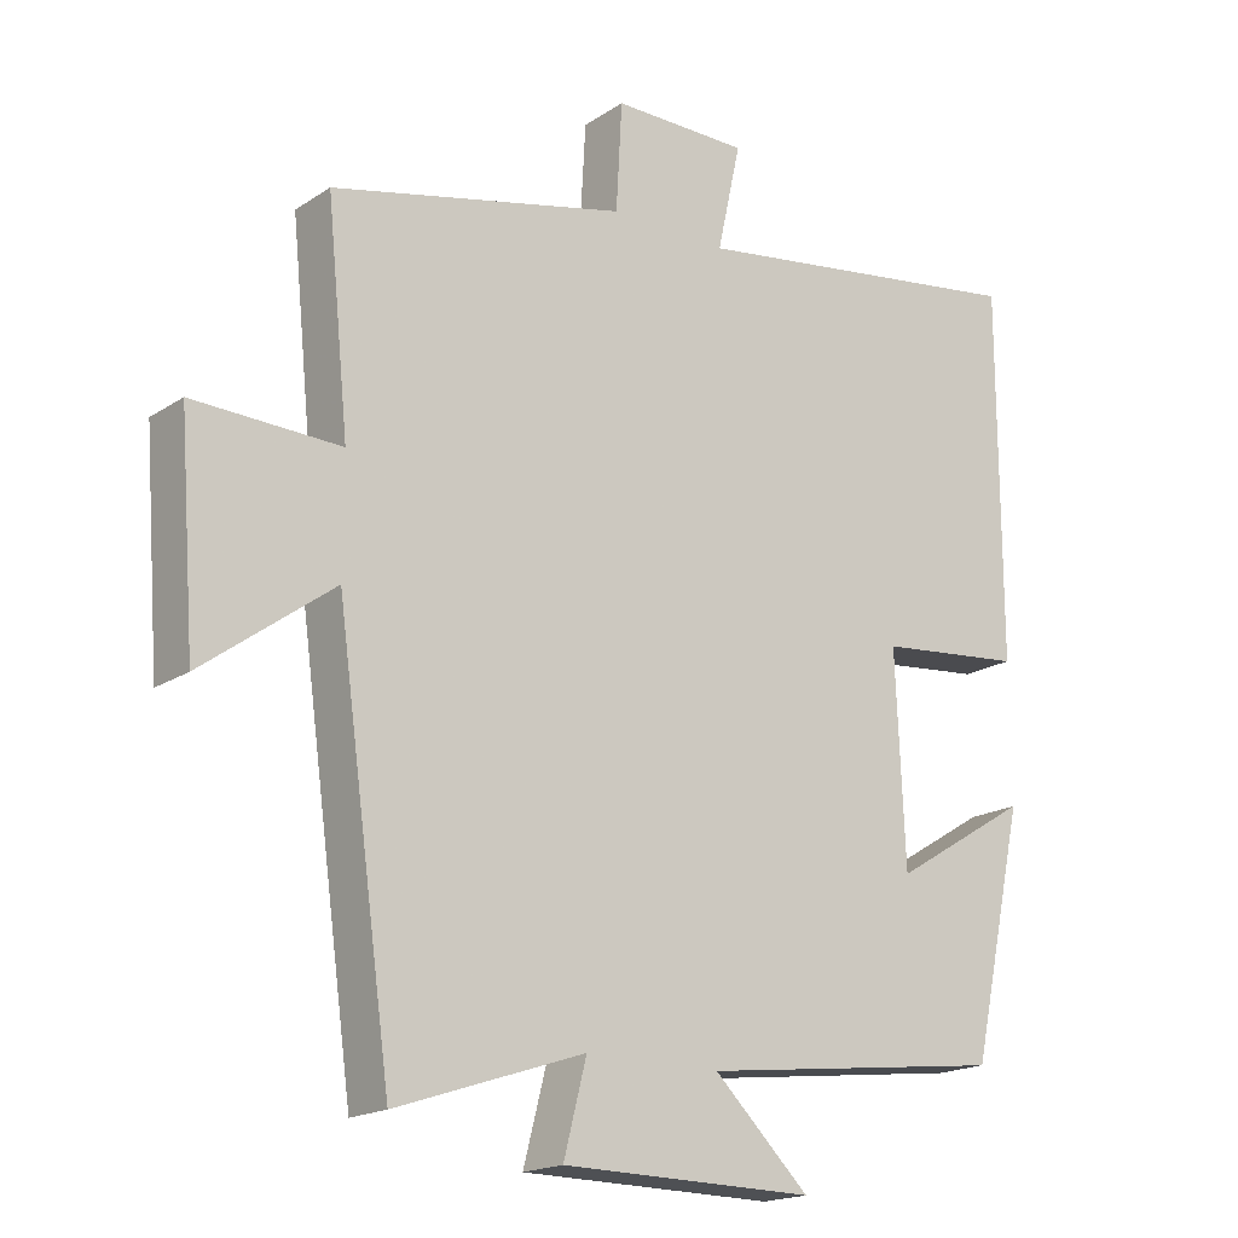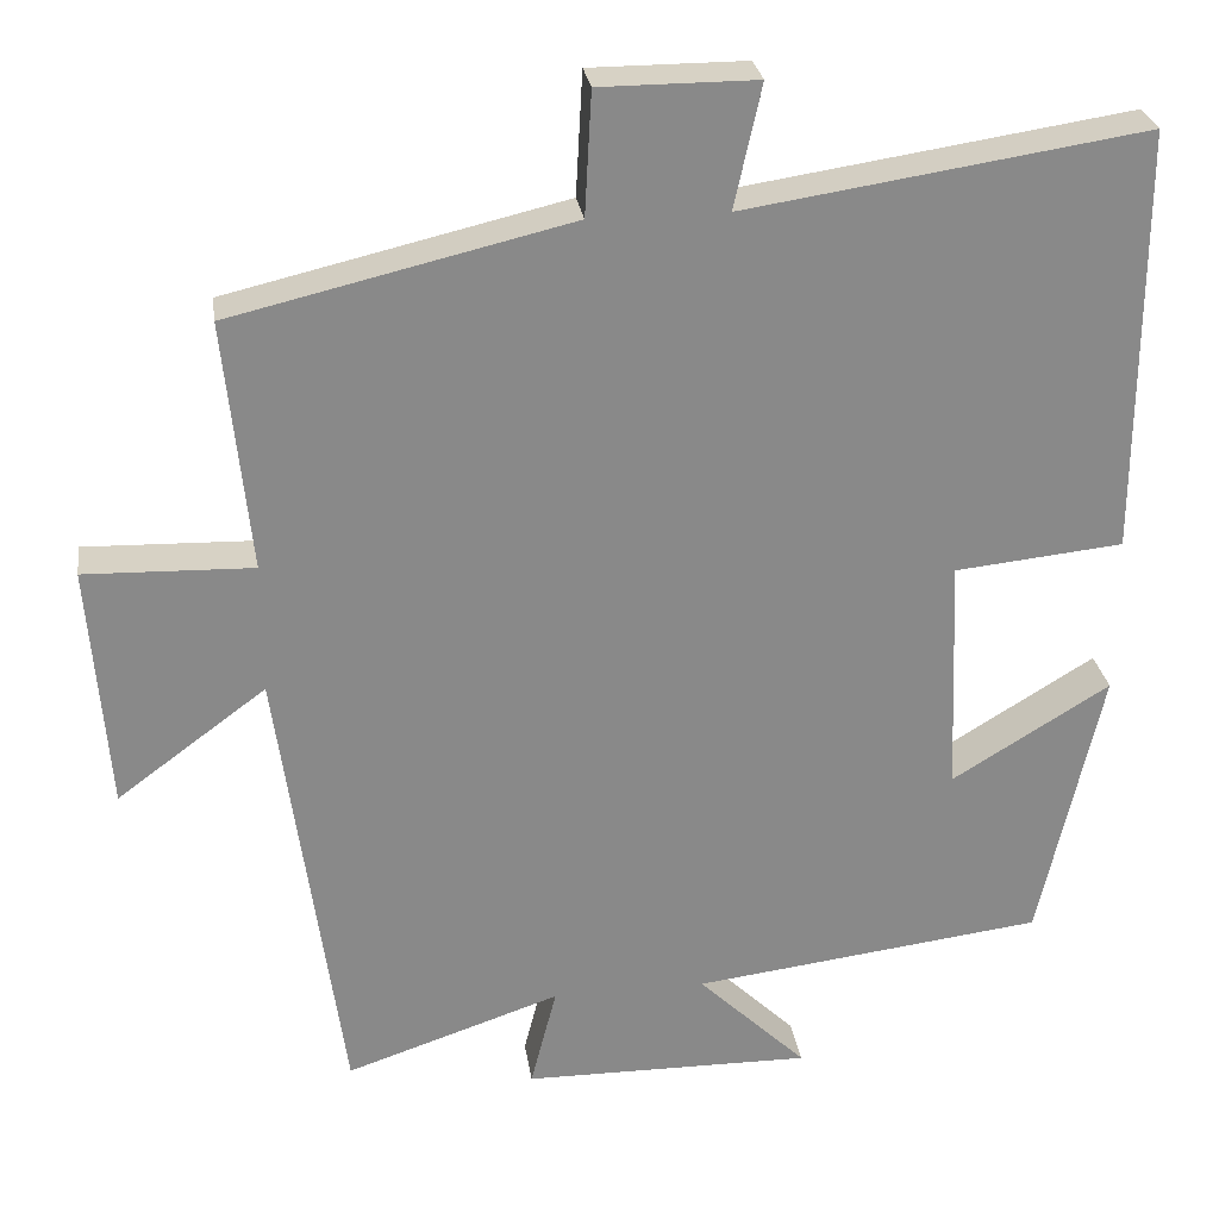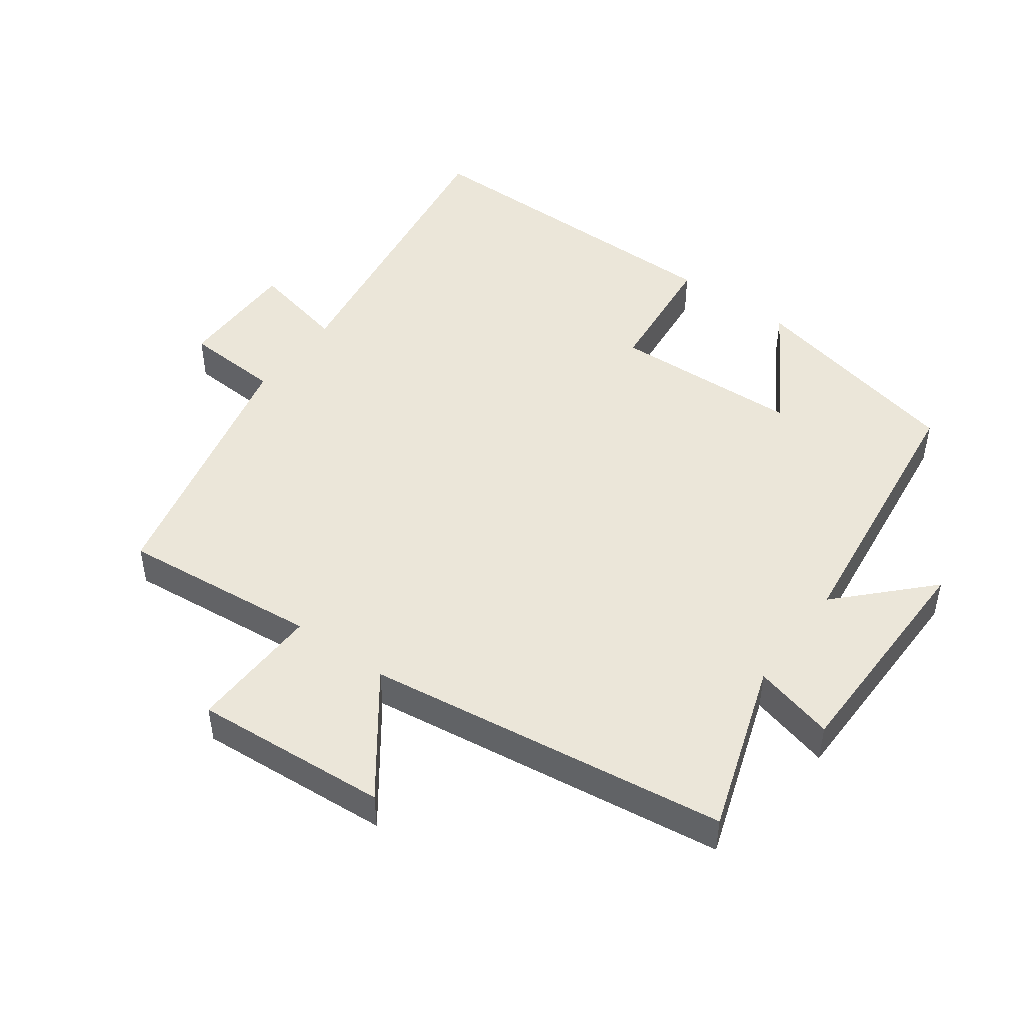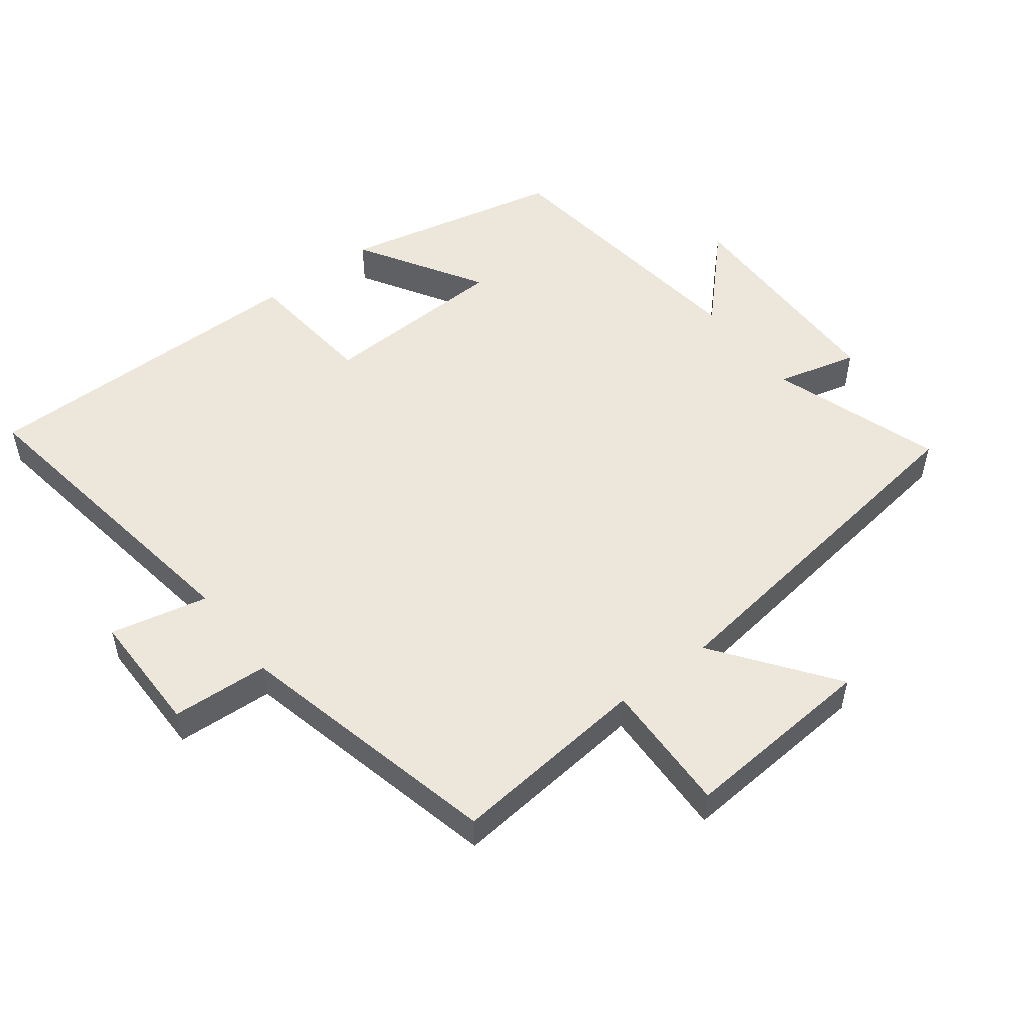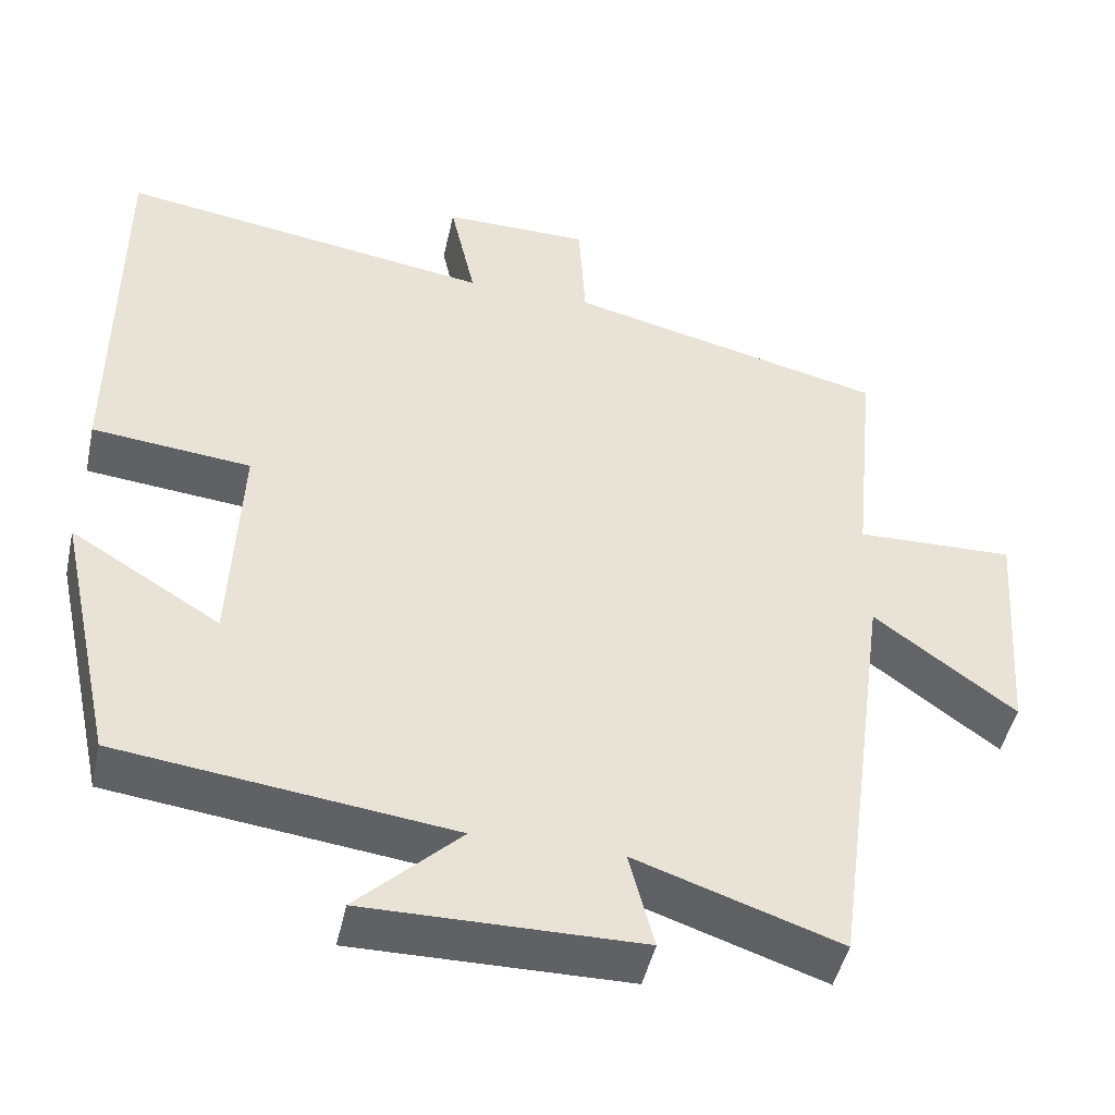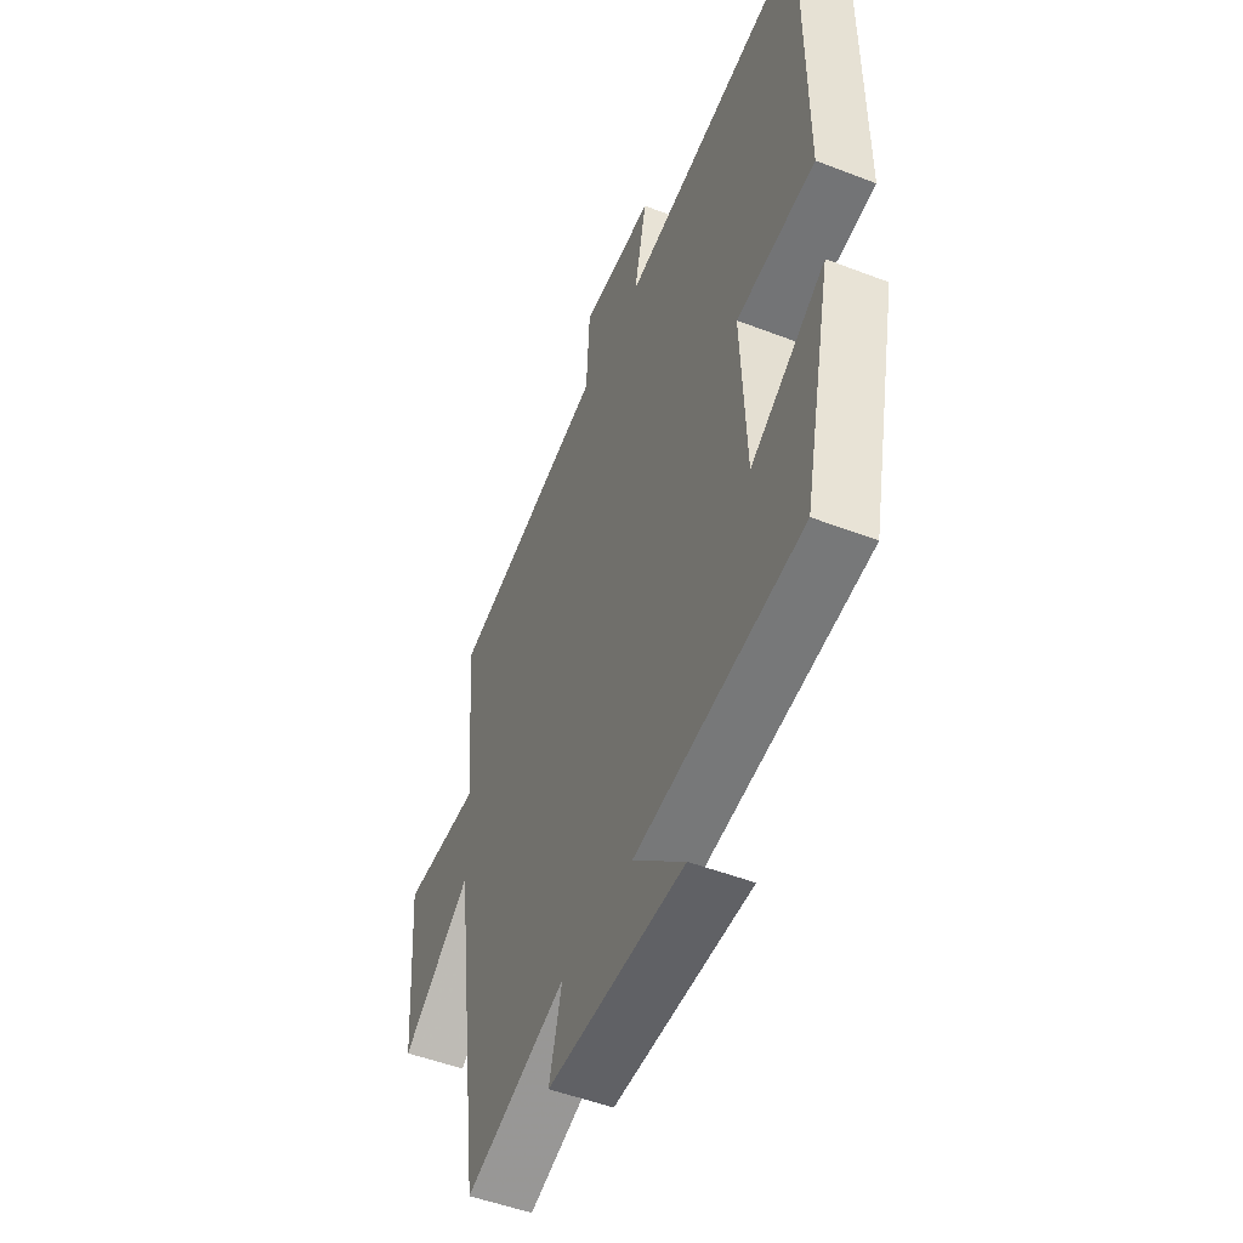
<metadata>
{"format":"obj","ext":"obj","renderer":"f3d","projection":"perspective","resolution":1024,"background":"white","views":[{"elev":-18.3,"azim":141.2,"up":"+Z"},{"elev":27.3,"azim":171.7,"up":"+Z"},{"elev":47.4,"azim":126.2,"up":"+Y"},{"elev":51.8,"azim":52.7,"up":"+Y"},{"elev":-46.8,"azim":-12.4,"up":"+Z"},{"elev":-50.7,"azim":-112.8,"up":"+Z"}]}
</metadata>
<code>
v -0.5 0.07 0.571
v -0.029 0.07 0.5
v -0.061 0.07 0.645
v 0.123 0.07 0.645
v 0.131 0.07 0.5
v 0.53 0.07 0.406
v 0.5 0.07 0.11
v 0.698 0.07 0.116
v 0.676 0.07 -0.174
v 0.5 0.07 -0.044
v 0.425 0.07 -0.585
v 0.171 0.07 -0.5
v 0.202 0.07 -0.621
v -0.14 0.07 -0.625
v -0.011 0.07 -0.5
v -0.427 0.07 -0.449
v -0.5 0.07 -0.119
v -0.313 0.07 -0.233
v -0.301 0.07 0.049
v -0.5 0.07 0.069
v -0.5 0 0.571
v -0.029 0 0.5
v -0.061 0 0.645
v 0.123 0 0.645
v 0.131 0 0.5
v 0.53 0 0.406
v 0.5 0 0.11
v 0.698 0 0.116
v 0.676 0 -0.174
v 0.5 0 -0.044
v 0.425 0 -0.585
v 0.171 0 -0.5
v 0.202 0 -0.621
v -0.14 0 -0.625
v -0.011 0 -0.5
v -0.427 0 -0.449
v -0.5 0 -0.119
v -0.313 0 -0.233
v -0.301 0 0.049
v -0.5 0 0.069
f 19 20 1 2
f 18 19 2
f 15 16 17 18
f 15 18 2
f 12 13 14 15
f 12 15 2
f 10 11 12 2
f 7 8 9 10
f 7 10 2 3
f 5 6 7
f 5 7 3
f 3 4 5
f 22 21 40 39
f 22 39 38
f 38 37 36 35
f 22 38 35
f 35 34 33 32
f 22 35 32
f 22 32 31 30
f 30 29 28 27
f 23 22 30 27
f 27 26 25
f 23 27 25
f 25 24 23
f 1 21 22 2
f 2 22 23 3
f 3 23 24 4
f 4 24 25 5
f 5 25 26 6
f 6 26 27 7
f 7 27 28 8
f 8 28 29 9
f 9 29 30 10
f 10 30 31 11
f 11 31 32 12
f 12 32 33 13
f 13 33 34 14
f 14 34 35 15
f 15 35 36 16
f 16 36 37 17
f 17 37 38 18
f 18 38 39 19
f 19 39 40 20
f 20 40 21 1

</code>
